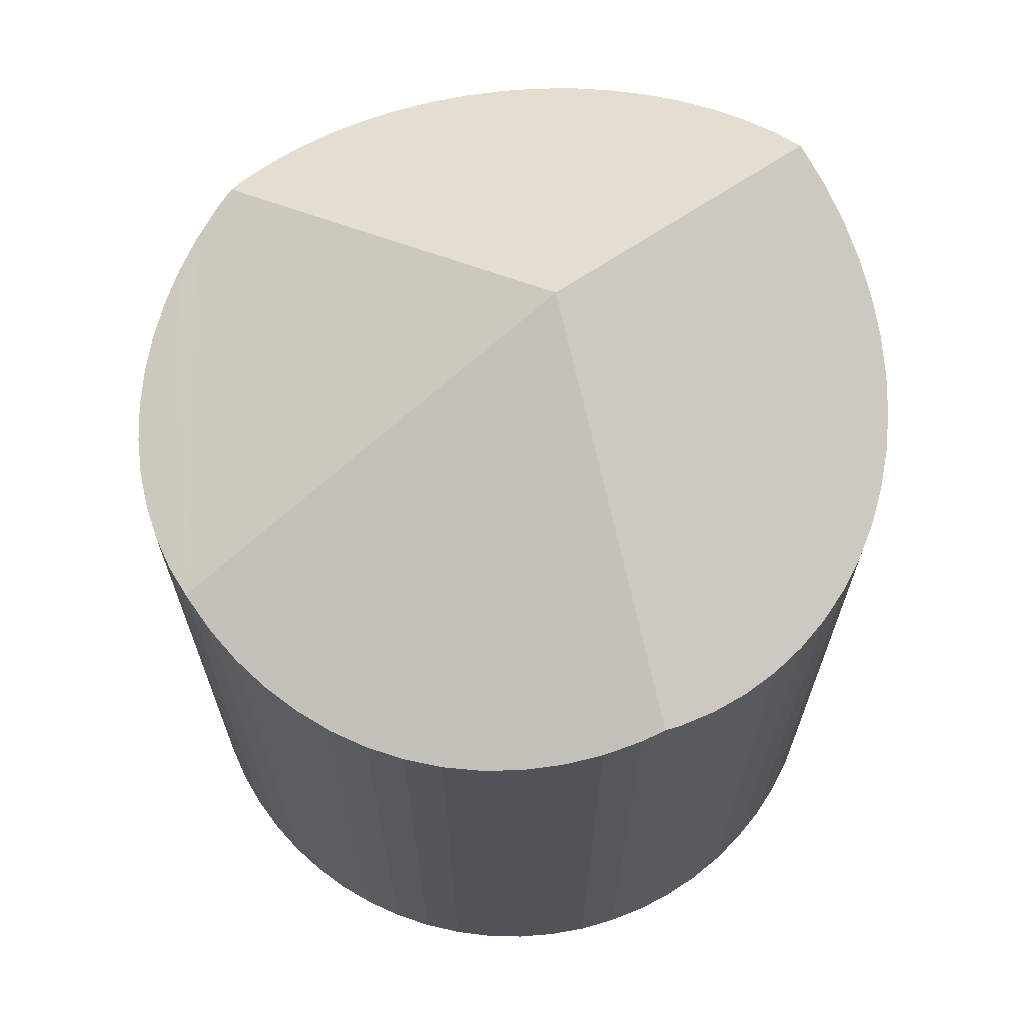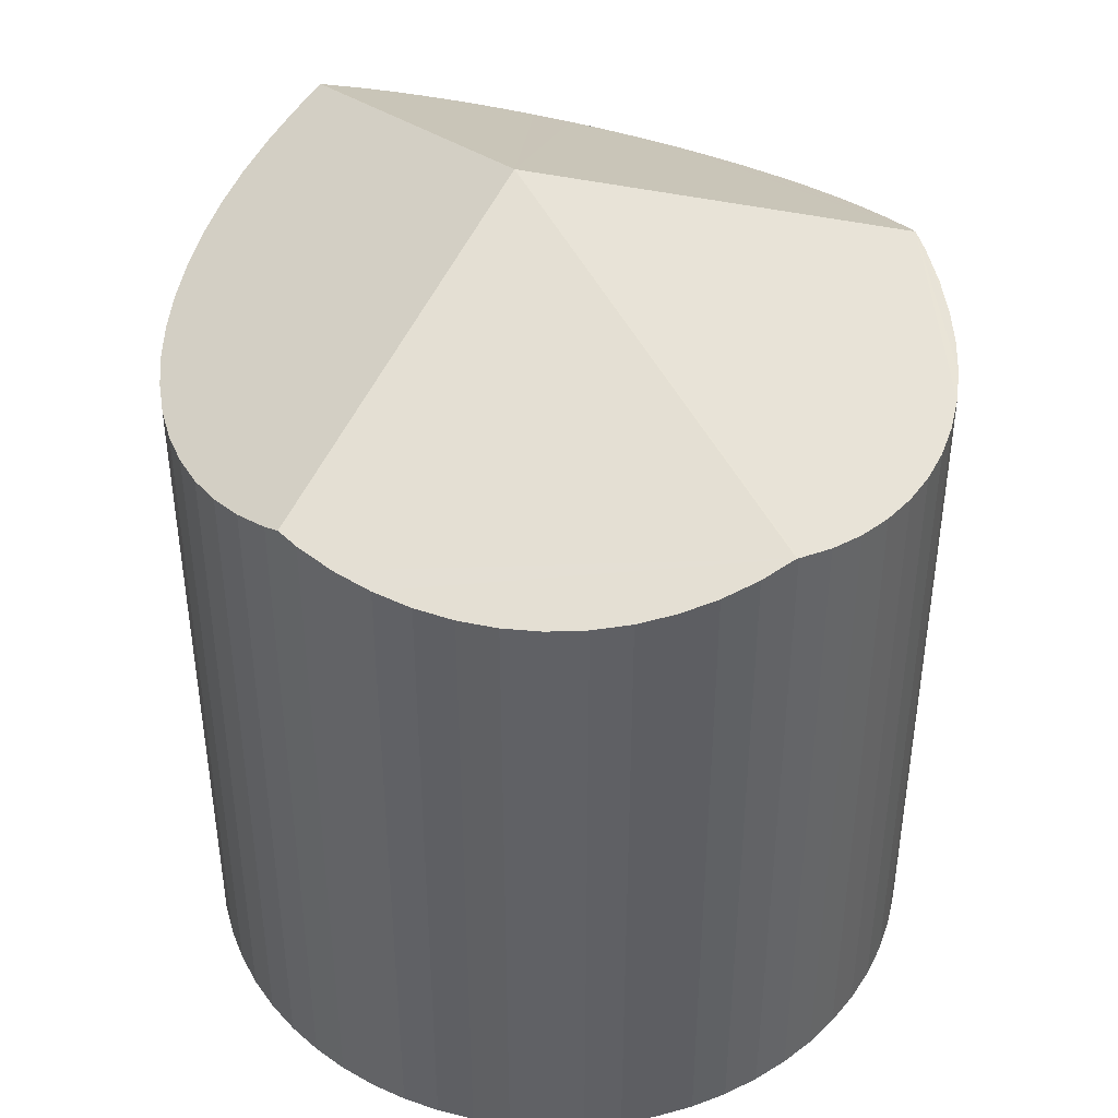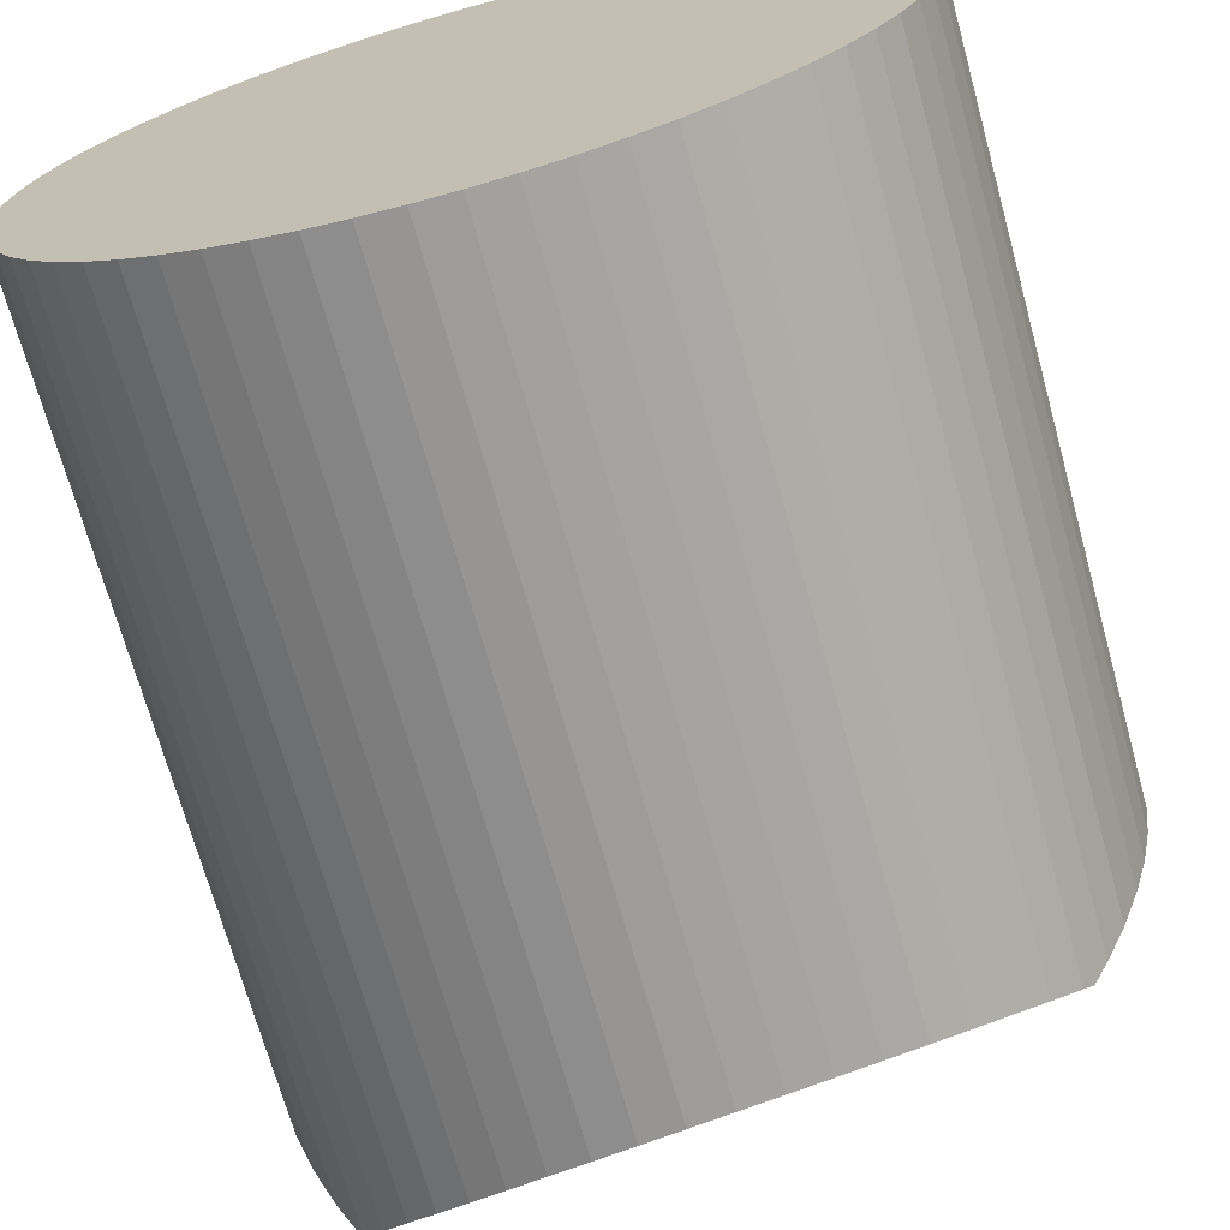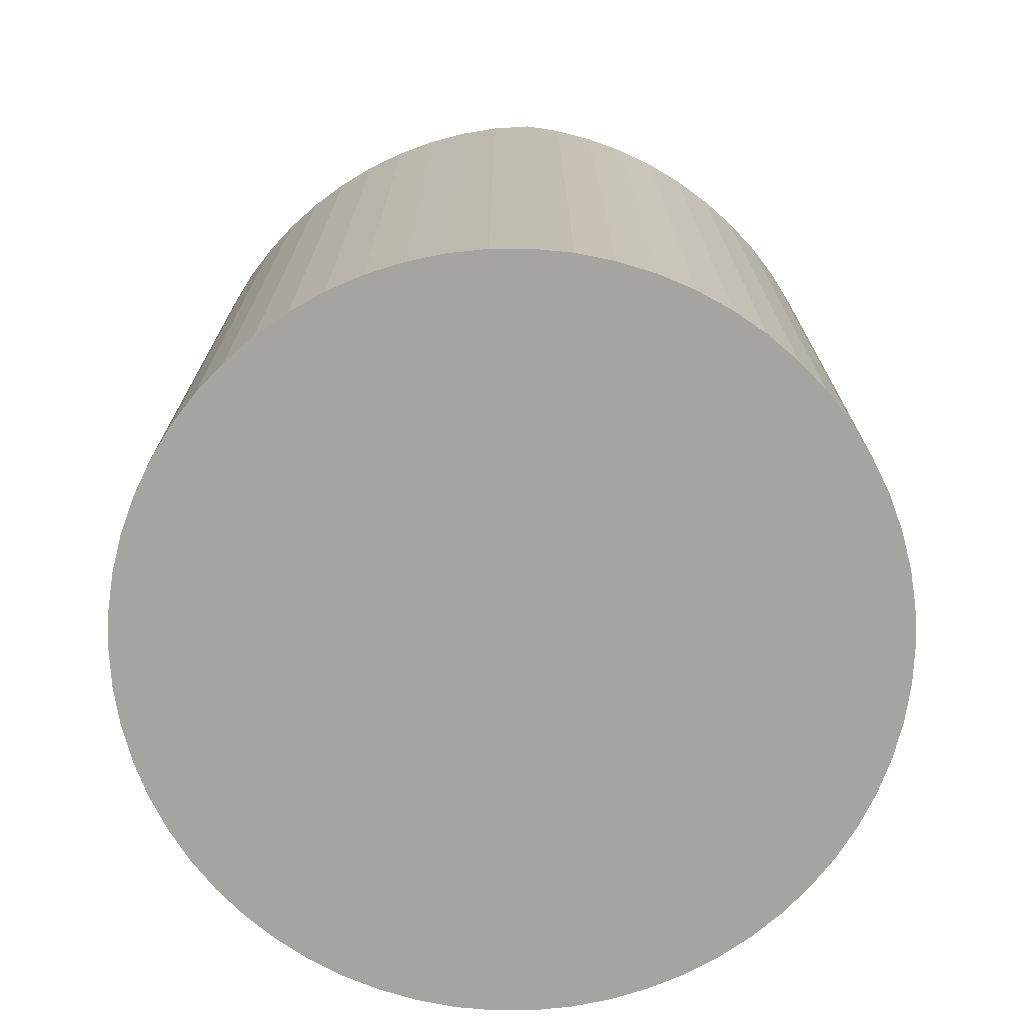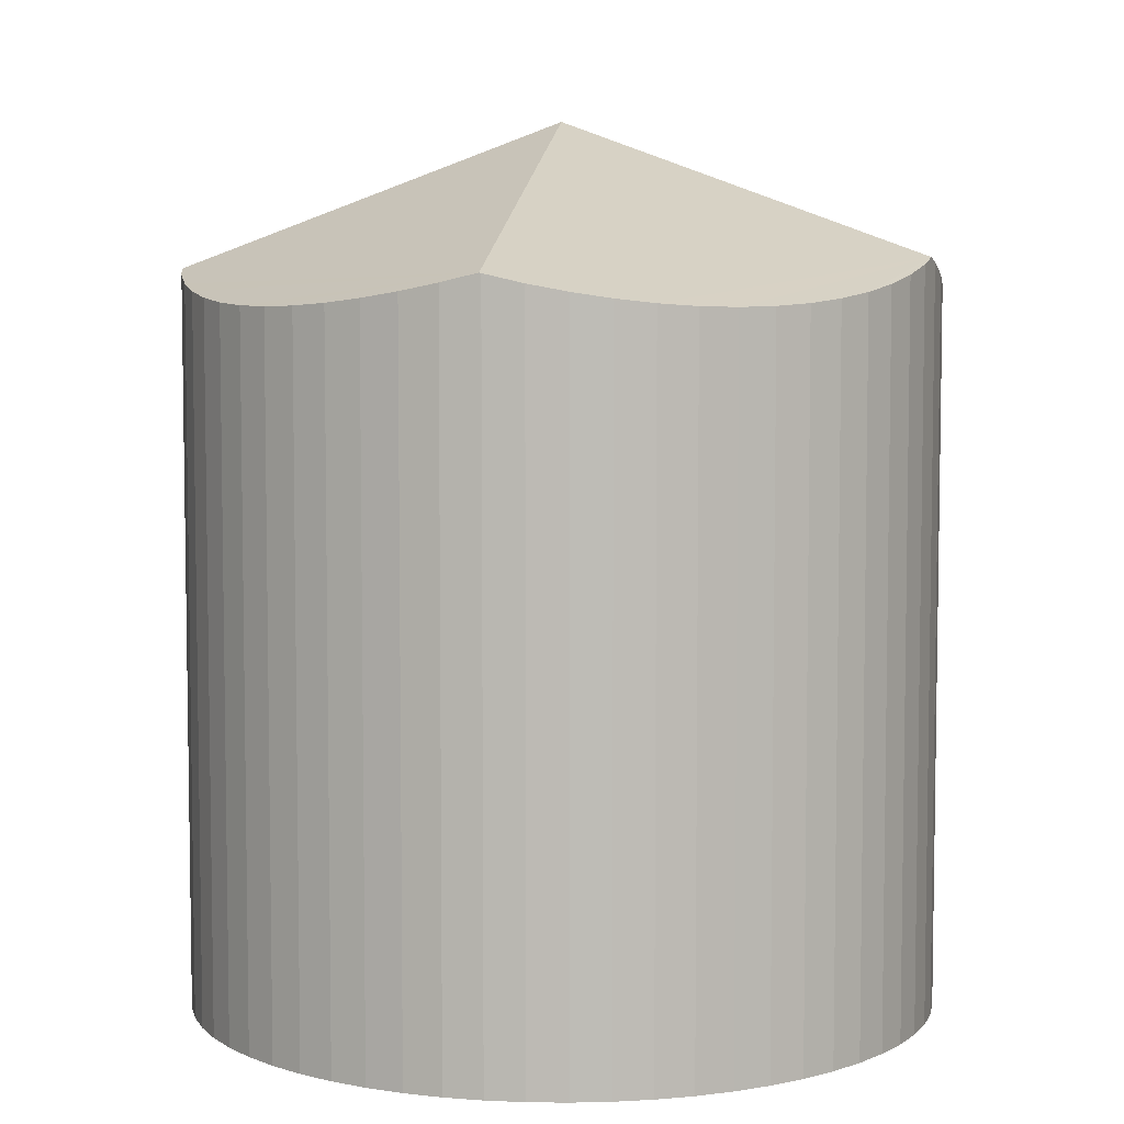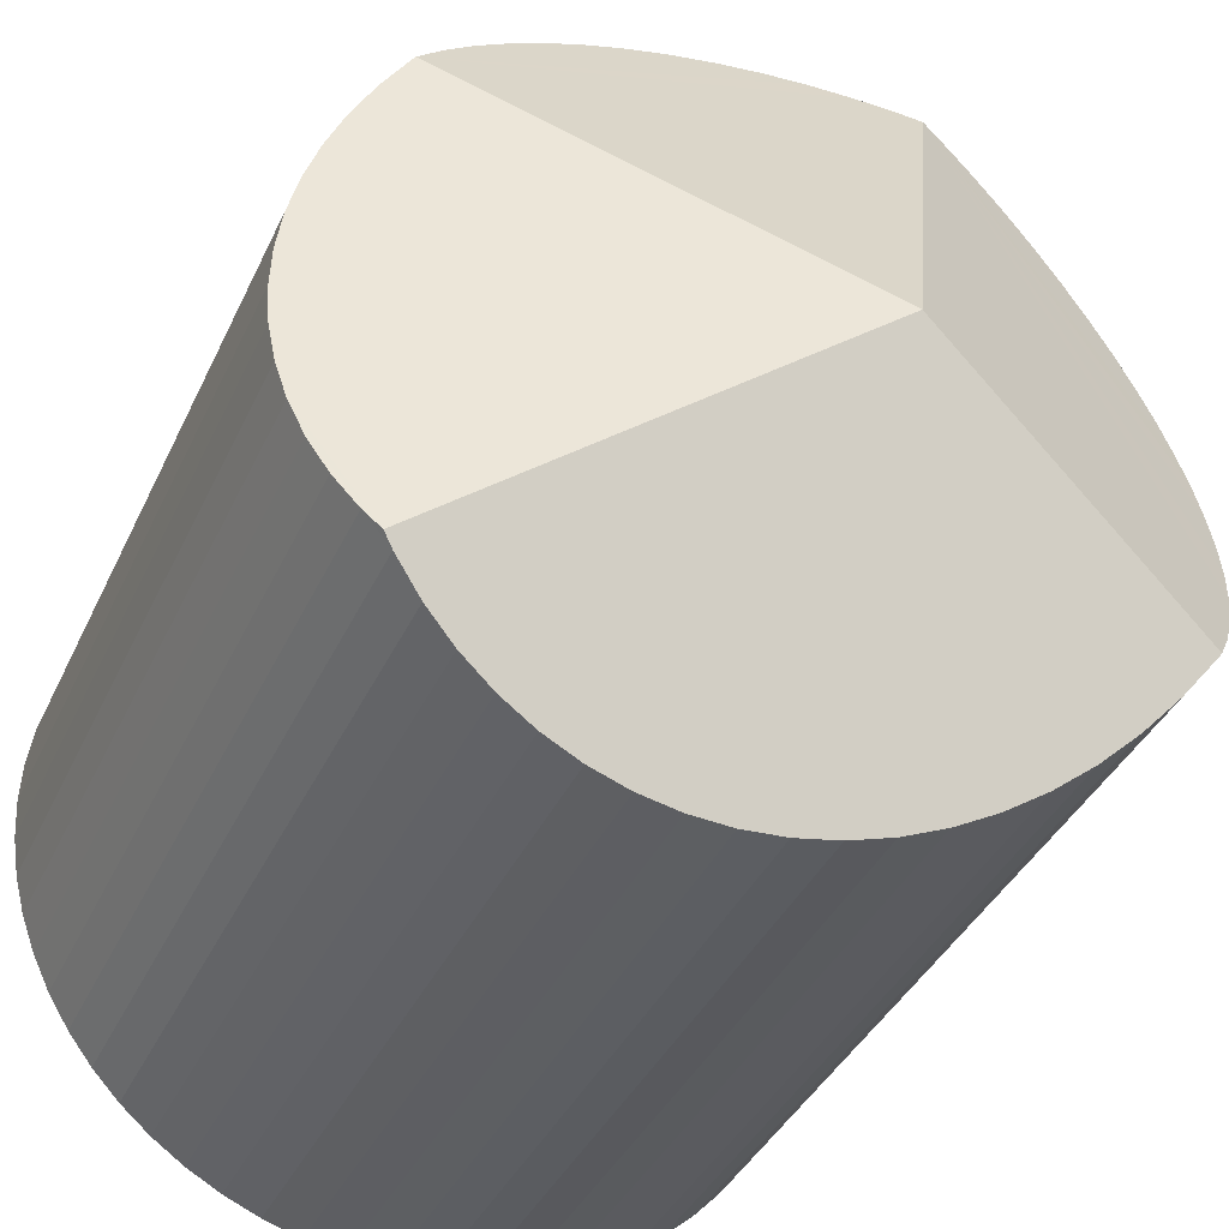
<metadata>
{"format":"obj","ext":"obj","renderer":"f3d","projection":"perspective","resolution":1024,"background":"white","views":[{"elev":67.5,"azim":105.9,"up":"+Y"},{"elev":42.2,"azim":16.4,"up":"+Y"},{"elev":-70.1,"azim":15.4,"up":"+Z"},{"elev":-73.4,"azim":-127.5,"up":"+Y"},{"elev":5.8,"azim":60.0,"up":"+Y"},{"elev":-37.8,"azim":157.3,"up":"+Z"}]}
</metadata>
<code>
v  3.446 9.377 -0.304
v  0.714 8.667 -2.276
v  0.694 8.685 -2.244
v  0.961 8.481 -2.595
v  1.239 8.305 -2.888
v  1.545 8.14 -3.151
v  1.876 7.99 -3.381
v  2.229 7.855 -3.577
v  2.6 7.736 -3.736
v  2.985 7.636 -3.857
v  3.381 7.554 -3.938
v  3.782 7.492 -3.979
v  4.186 7.45 -3.979
v  7.102 7.907 -2.473
v  4.587 7.429 -3.938
v  4.983 7.429 -3.857
v  5.368 7.45 -3.736
v  5.739 7.492 -3.577
v  6.092 7.554 -3.381
v  6.423 7.635 -3.151
v  6.729 7.736 -2.888
v  7.007 7.855 -2.595
v  0.5 8.511 -1.934
v  0.323 8.33 -1.571
v  0.182 8.161 -1.193
v  2.391 7.8 3.646
v  0.081 8.007 -0.802
v  0.02 7.868 -0.403
v  0 7.746 4.743e-16
v  0.02 7.643 0.403
v  0.081 7.558 0.802
v  0.182 7.494 1.193
v  0.323 7.452 1.571
v  0.5 7.43 1.933
v  0.714 7.43 2.276
v  0.961 7.452 2.595
v  1.239 7.495 2.888
v  1.545 7.559 3.151
v  1.876 7.643 3.381
v  2.229 7.746 3.577
v  2.6 7.738 3.736
v  2.985 7.643 3.857
v  6.993 7.734 2.61
v  3.381 7.565 3.938
v  3.782 7.503 3.979
v  4.186 7.458 3.979
v  4.587 7.431 3.938
v  4.983 7.422 3.857
v  5.368 7.431 3.736
v  5.739 7.458 3.577
v  6.091 7.503 3.381
v  6.423 7.565 3.151
v  6.729 7.644 2.888
v  7.007 7.729 2.595
v  7.254 7.636 2.276
v  7.468 7.56 1.934
v  7.645 7.5 1.571
v  7.785 7.456 1.193
v  7.887 7.429 0.802
v  7.948 7.42 0.403
v  7.968 7.429 4.549e-16
v  7.948 7.455 -0.403
v  7.887 7.499 -0.802
v  7.786 7.559 -1.193
v  7.645 7.635 -1.571
v  7.468 7.727 -1.934
v  7.254 7.833 -2.276
v  7.645 9.62e-17 -1.571
v  7.786 7.305e-17 -1.193
v  7.887 4.911e-17 -0.802
v  7.645 -9.62e-17 1.571
v  7.785 -7.305e-17 1.193
v  7.887 -4.911e-17 0.802
v  7.948 -2.468e-17 0.403
v  7.968 0 0
v  7.948 2.468e-17 -0.403
v  7.468 1.184e-16 -1.934
v  7.254 1.394e-16 -2.276
v  7.007 1.589e-16 -2.595
v  7.102 1.514e-16 -2.473
v  6.729 1.768e-16 -2.888
v  6.423 1.929e-16 -3.151
v  6.092 2.07e-16 -3.381
v  5.739 2.19e-16 -3.577
v  5.368 2.288e-16 -3.736
v  4.983 2.362e-16 -3.857
v  4.587 2.411e-16 -3.938
v  4.186 2.436e-16 -3.979
v  3.782 2.436e-16 -3.979
v  3.381 2.411e-16 -3.938
v  2.985 2.362e-16 -3.857
v  2.6 2.288e-16 -3.736
v  2.229 2.19e-16 -3.577
v  1.876 2.07e-16 -3.381
v  1.545 1.929e-16 -3.151
v  1.239 1.768e-16 -2.888
v  0.961 1.589e-16 -2.595
v  0.714 1.394e-16 -2.276
v  0.5 1.184e-16 -1.934
v  0.694 1.374e-16 -2.244
v  0.323 9.62e-17 -1.571
v  0.182 7.305e-17 -1.193
v  0.081 4.911e-17 -0.802
v  0.02 2.468e-17 -0.403
v  0 0 0
v  0.02 -2.468e-17 0.403
v  0.081 -4.911e-17 0.802
v  0.182 -7.305e-17 1.193
v  0.323 -9.62e-17 1.571
v  0.5 -1.184e-16 1.933
v  0.714 -1.394e-16 2.276
v  0.961 -1.589e-16 2.595
v  1.239 -1.768e-16 2.888
v  1.545 -1.929e-16 3.151
v  1.876 -2.07e-16 3.381
v  2.229 -2.19e-16 3.577
v  2.6 -2.288e-16 3.736
v  2.391 -2.233e-16 3.646
v  2.985 -2.362e-16 3.857
v  3.381 -2.411e-16 3.938
v  3.782 -2.436e-16 3.979
v  4.186 -2.436e-16 3.979
v  4.587 -2.411e-16 3.938
v  4.983 -2.362e-16 3.857
v  5.368 -2.288e-16 3.736
v  5.739 -2.19e-16 3.577
v  6.091 -2.07e-16 3.381
v  6.423 -1.929e-16 3.151
v  6.729 -1.768e-16 2.888
v  7.007 7.728 2.595
v  7.007 -1.589e-16 2.595
v  6.993 -1.598e-16 2.61
v  7.254 -1.394e-16 2.276
v  7.468 -1.184e-16 1.934
g defaultobject
f 1 2 3
f 2 1 4
f 4 1 5
f 5 1 6
f 6 1 7
f 7 1 8
f 8 1 9
f 9 1 10
f 10 1 11
f 11 1 12
f 12 1 13
f 13 1 14
f 13 14 15
f 15 14 16
f 16 14 17
f 17 14 18
f 18 14 19
f 19 14 20
f 20 14 21
f 21 14 22
f 23 1 3
f 1 23 24
f 1 24 25
f 1 25 26
f 26 25 27
f 26 27 28
f 26 28 29
f 26 29 30
f 26 30 31
f 26 31 32
f 26 32 33
f 26 33 34
f 26 34 35
f 26 35 36
f 26 36 37
f 26 37 38
f 26 38 39
f 26 39 40
f 41 1 26
f 1 41 42
f 1 42 43
f 43 42 44
f 43 44 45
f 43 45 46
f 43 46 47
f 43 47 48
f 43 48 49
f 43 49 50
f 43 50 51
f 43 51 52
f 43 52 53
f 1 43 54
f 55 1 54
f 1 55 56
f 1 56 57
f 1 57 58
f 1 58 14
f 14 58 59
f 14 59 60
f 14 60 61
f 14 61 62
f 14 62 63
f 14 63 64
f 14 64 65
f 14 65 66
f 14 66 67
f 64 68 65
f 68 64 69
f 63 69 64
f 69 63 70
f 71 58 57
f 58 71 72
f 72 59 58
f 59 72 73
f 73 60 59
f 60 73 74
f 60 75 61
f 75 60 74
f 61 76 62
f 76 61 75
f 62 70 63
f 70 62 76
f 65 77 66
f 77 65 68
f 66 78 67
f 78 66 77
f 67 22 14
f 22 67 79
f 79 67 78
f 79 78 80
f 79 21 22
f 21 79 81
f 81 20 21
f 20 81 82
f 82 19 20
f 19 82 83
f 83 18 19
f 18 83 84
f 84 17 18
f 17 84 85
f 85 16 17
f 16 85 86
f 86 15 16
f 15 86 87
f 15 88 13
f 88 15 87
f 13 89 12
f 89 13 88
f 12 90 11
f 90 12 89
f 11 91 10
f 91 11 90
f 10 92 9
f 92 10 91
f 9 93 8
f 93 9 92
f 8 94 7
f 94 8 93
f 7 95 6
f 95 7 94
f 6 96 5
f 96 6 95
f 5 97 4
f 97 5 96
f 4 98 2
f 98 4 97
f 2 23 3
f 23 2 98
f 23 98 99
f 99 98 100
f 99 24 23
f 24 99 101
f 101 25 24
f 25 101 102
f 102 27 25
f 27 102 103
f 103 28 27
f 28 103 104
f 104 29 28
f 29 104 105
f 105 30 29
f 30 105 106
f 106 31 30
f 31 106 107
f 107 32 31
f 32 107 108
f 108 33 32
f 33 108 109
f 109 34 33
f 34 109 110
f 110 35 34
f 35 110 111
f 35 112 36
f 112 35 111
f 36 113 37
f 113 36 112
f 37 114 38
f 114 37 113
f 38 115 39
f 115 38 114
f 39 116 40
f 116 39 115
f 40 41 26
f 41 40 116
f 41 116 117
f 117 116 118
f 117 42 41
f 42 117 119
f 119 44 42
f 44 119 120
f 120 45 44
f 45 120 121
f 121 46 45
f 46 121 122
f 122 47 46
f 47 122 123
f 123 48 47
f 48 123 124
f 48 125 49
f 125 48 124
f 49 126 50
f 126 49 125
f 50 127 51
f 127 50 126
f 51 128 52
f 128 51 127
f 52 129 53
f 129 52 128
f 53 130 43
f 130 53 131
f 131 53 129
f 131 129 132
f 131 55 130
f 55 131 133
f 133 56 55
f 56 133 134
f 134 57 56
f 57 134 71
f 68 78 77
f 78 68 69
f 78 69 70
f 78 70 80
f 80 70 79
f 79 70 76
f 79 76 81
f 81 76 75
f 81 75 82
f 82 75 83
f 83 75 74
f 83 74 73
f 83 73 84
f 84 73 72
f 84 72 85
f 85 72 86
f 86 72 71
f 86 71 87
f 87 71 134
f 87 134 133
f 87 133 88
f 88 133 131
f 88 131 89
f 89 131 132
f 89 132 90
f 90 132 129
f 90 129 128
f 90 128 91
f 91 128 127
f 91 127 92
f 92 127 126
f 92 126 93
f 93 126 125
f 93 125 94
f 94 125 124
f 94 124 95
f 95 124 123
f 95 123 96
f 96 123 122
f 96 122 97
f 97 122 121
f 97 121 98
f 98 121 120
f 98 120 100
f 100 120 99
f 99 120 119
f 99 119 101
f 101 119 102
f 102 119 117
f 102 117 118
f 102 118 103
f 103 118 116
f 103 116 115
f 103 115 104
f 104 115 114
f 104 114 105
f 105 114 106
f 106 114 113
f 106 113 112
f 106 112 107
f 107 112 111
f 107 111 108
f 108 111 110
f 108 110 109

</code>
